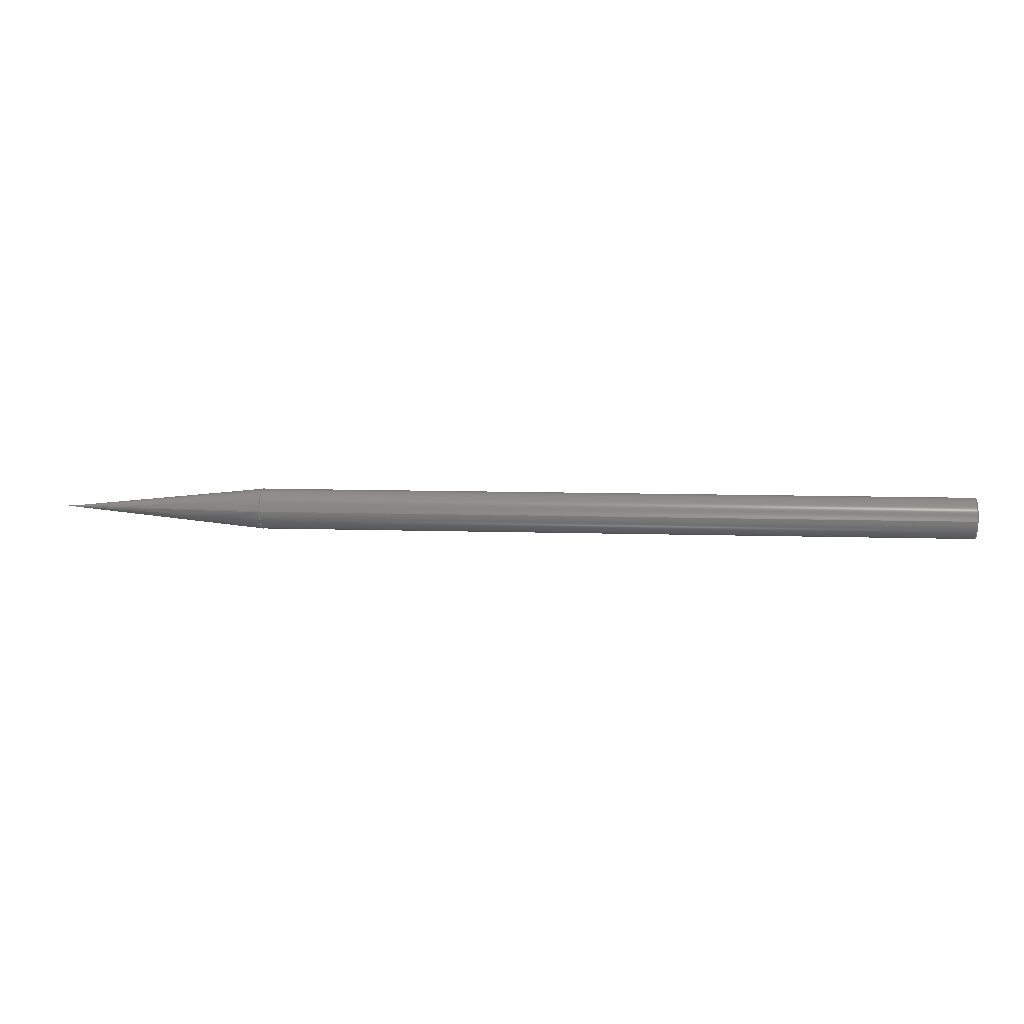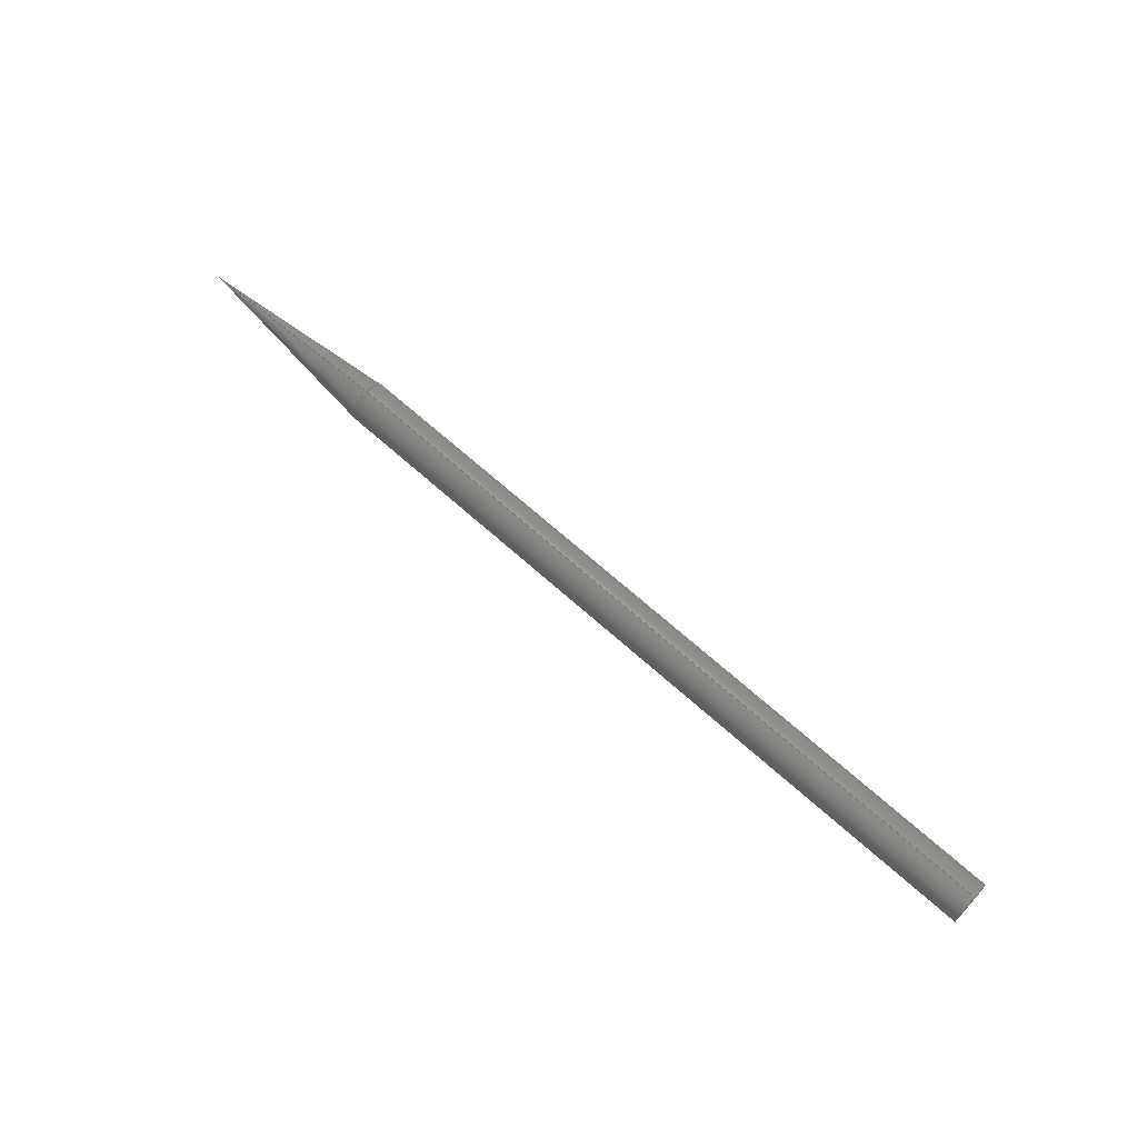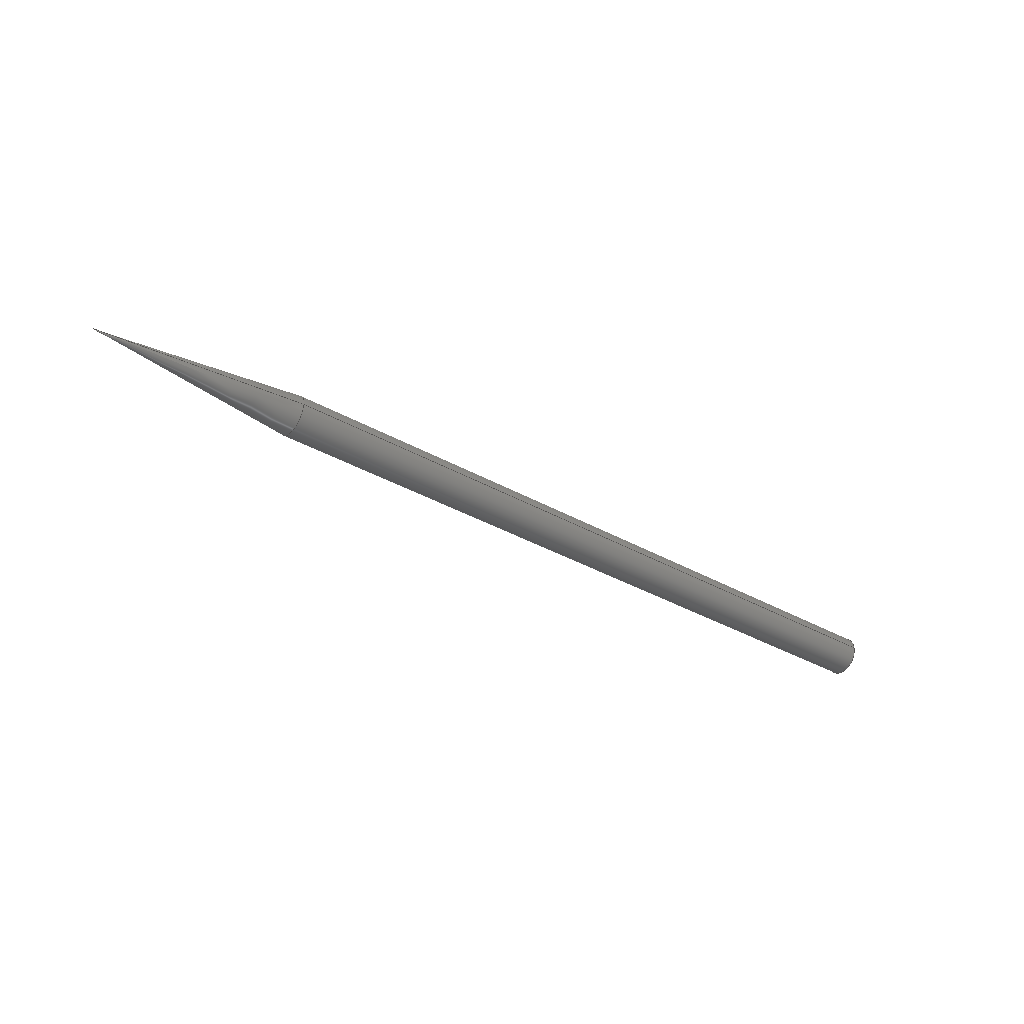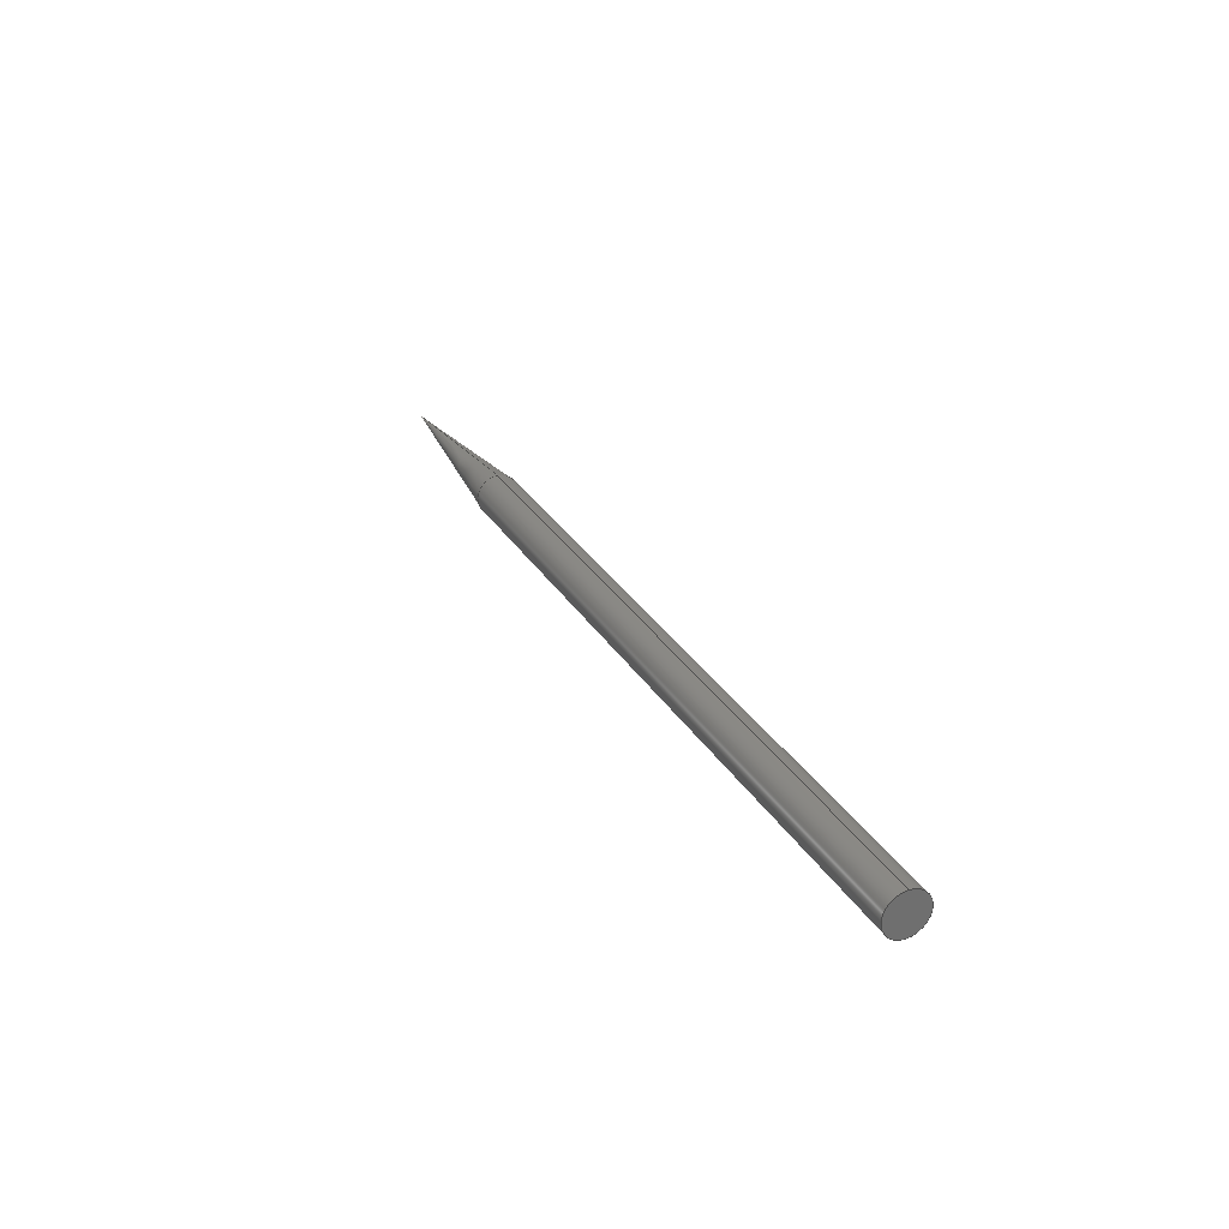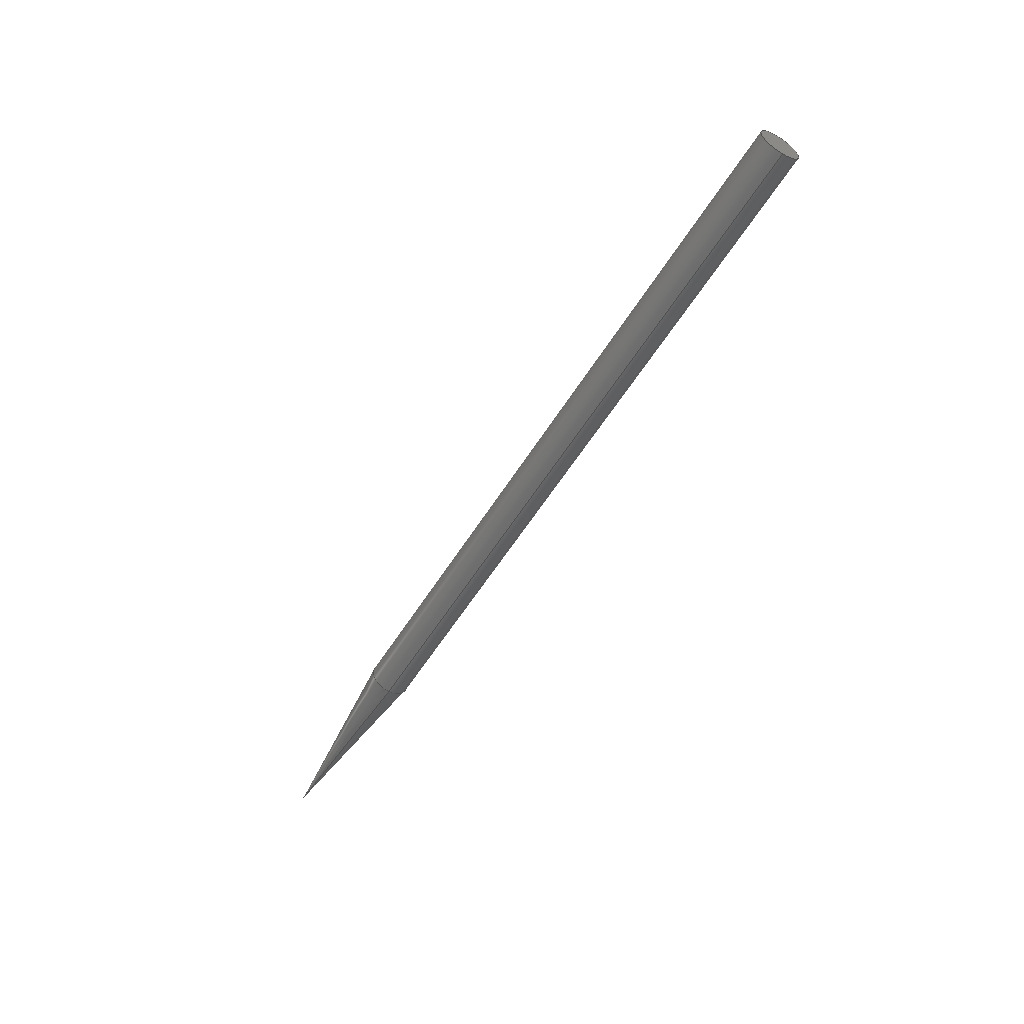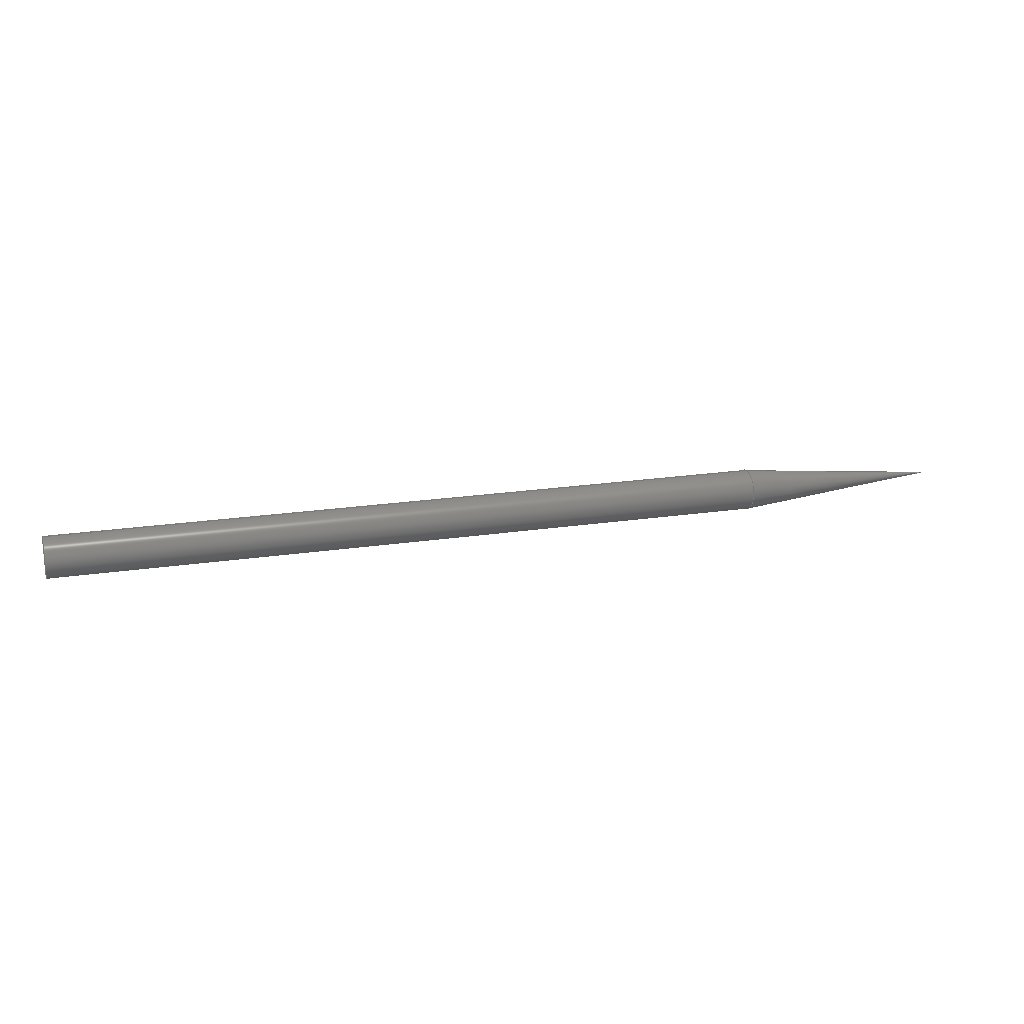
<metadata>
{"format":"step","ext":"step","renderer":"f3d","projection":"perspective","resolution":1024,"background":"white","views":[{"elev":9.2,"azim":-175.0,"up":"+Z"},{"elev":66.8,"azim":-137.8,"up":"+Y"},{"elev":-37.5,"azim":144.3,"up":"+Z"},{"elev":29.0,"azim":-115.3,"up":"+Y"},{"elev":-55.8,"azim":-121.1,"up":"+Y"},{"elev":19.8,"azim":-16.0,"up":"+Y"}]}
</metadata>
<code>
ISO-10303-21;
DATA;
#1 = PRODUCT_DEFINITION_CONTEXT ( 'detailed design', #31, 'design' ) ;
#2 = EDGE_LOOP ( 'NONE', ( #70, #142, #57 ) ) ;
#3 = VERTEX_POINT ( 'NONE', #17 ) ;
#4 = VERTEX_POINT ( 'NONE', #73 ) ;
#5 = ORIENTED_EDGE ( 'NONE', *, *, #45, .T. ) ;
#6 = DIRECTION ( 'NONE',  ( -1, -1.799e-16, -0 ) ) ;
#7 = FACE_OUTER_BOUND ( 'NONE', #88, .T. ) ;
#8 = DIRECTION ( 'NONE',  ( -1, -1.799e-16, -0 ) ) ;
#9 = CARTESIAN_POINT ( 'NONE',  ( 37.5, -3, 0 ) ) ;
#10 = AXIS2_PLACEMENT_3D ( 'NONE', #62, #51, #72 ) ;
#11 = SHAPE_DEFINITION_REPRESENTATION ( #12, #13 ) ;
#12 = PRODUCT_DEFINITION_SHAPE ( 'NONE', 'NONE',  #20 ) ;
#13 = ADVANCED_BREP_SHAPE_REPRESENTATION ( 'scribber', ( #74, #145 ), #26 ) ;
#14 = APPLICATION_CONTEXT ( 'automotive_design' ) ;
#15 = CARTESIAN_POINT ( 'NONE',  ( 67.5, 2.429e-14, 0 ) ) ;
#16 = VECTOR ( 'NONE', #19, 1000 ) ;
#17 = CARTESIAN_POINT ( 'NONE',  ( -67.5, 3, 3.674e-16 ) ) ;
#18 = DIRECTION ( 'NONE',  ( 0, -1, 0 ) ) ;
#19 = DIRECTION ( 'NONE',  ( -0.995, 0.0995, 1.219e-17 ) ) ;
#20 = PRODUCT_DEFINITION ( 'UNKNOWN', '', #99, #1 ) ;
#21 = DIRECTION ( 'NONE',  ( -1, -1.799e-16, -0 ) ) ;
#22 = CLOSED_SHELL ( 'NONE', ( #123, #75, #127, #84, #97 ) ) ;
#23 = DIRECTION ( 'NONE',  ( -1, -1.799e-16, -0 ) ) ;
#24 = EDGE_CURVE ( 'NONE', #40, #133, #117, .T. ) ;
#25 = DIRECTION ( 'NONE',  ( 0, -1, 0 ) ) ;
#26 =( GEOMETRIC_REPRESENTATION_CONTEXT ( 3 ) GLOBAL_UNCERTAINTY_ASSIGNED_CONTEXT ( ( #50 ) ) GLOBAL_UNIT_ASSIGNED_CONTEXT ( ( #79, #102, #138 ) ) REPRESENTATION_CONTEXT ( 'NONE', 'WORKASPACE' ) );
#27 = PRESENTATION_STYLE_ASSIGNMENT (( #140 ) ) ;
#28 = AXIS2_PLACEMENT_3D ( 'NONE', #41, #6, #68 ) ;
#29 = VERTEX_POINT ( 'NONE', #32 ) ;
#30 = EDGE_LOOP ( 'NONE', ( #109, #107, #130, #118 ) ) ;
#31 = APPLICATION_CONTEXT ( 'automotive_design' ) ;
#32 = CARTESIAN_POINT ( 'NONE',  ( -67.5, -3, 0 ) ) ;
#33 = FACE_OUTER_BOUND ( 'NONE', #2, .T. ) ;
#34 = CARTESIAN_POINT ( 'NONE',  ( -67.5, 3, 3.674e-16 ) ) ;
#35 = DIRECTION ( 'NONE',  ( -1.799e-16, 1, 0 ) ) ;
#36 = CARTESIAN_POINT ( 'NONE',  ( -67.5, 3, 0 ) ) ;
#37 = APPLICATION_PROTOCOL_DEFINITION ( 'draft international standard', 'automotive_design', 1998, #31 ) ;
#38 =( LENGTH_UNIT ( ) NAMED_UNIT ( * ) SI_UNIT ( .MILLI., .METRE. ) );
#39 = CARTESIAN_POINT ( 'NONE',  ( 67.5, 2.429e-14, 0 ) ) ;
#40 = VERTEX_POINT ( 'NONE', #15 ) ;
#41 = CARTESIAN_POINT ( 'NONE',  ( -932.5, -1.556e-13, 0 ) ) ;
#42 = EDGE_CURVE ( 'NONE', #40, #4, #47, .T. ) ;
#43 = DIRECTION ( 'NONE',  ( -1, -1.799e-16, -0 ) ) ;
#44 = DIRECTION ( 'NONE',  ( 0, 0, 1 ) ) ;
#45 = EDGE_CURVE ( 'NONE', #133, #4, #56, .T. ) ;
#46 =( GEOMETRIC_REPRESENTATION_CONTEXT ( 3 ) GLOBAL_UNCERTAINTY_ASSIGNED_CONTEXT ( ( #144 ) ) GLOBAL_UNIT_ASSIGNED_CONTEXT ( ( #38, #85, #129 ) ) REPRESENTATION_CONTEXT ( 'NONE', 'WORKASPACE' ) );
#47 = LINE ( 'NONE', #39, #16 ) ;
#48 = FILL_AREA_STYLE_COLOUR ( '', #63 ) ;
#49 = ORIENTED_EDGE ( 'NONE', *, *, #94, .T. ) ;
#50 = UNCERTAINTY_MEASURE_WITH_UNIT (LENGTH_MEASURE( 1e-05 ), #79, 'distance_accuracy_value', 'NONE');
#51 = DIRECTION ( 'NONE',  ( -1, -1.799e-16, -0 ) ) ;
#52 = EDGE_CURVE ( 'NONE', #4, #133, #134, .T. ) ;
#53 = DIRECTION ( 'NONE',  ( 0, -1, 0 ) ) ;
#54 = DIRECTION ( 'NONE',  ( 0, -1, 0 ) ) ;
#55 = CARTESIAN_POINT ( 'NONE',  ( -67.5, 0, 0 ) ) ;
#56 = CIRCLE ( 'NONE', #128, 3 ) ;
#57 = ORIENTED_EDGE ( 'NONE', *, *, #45, .F. ) ;
#58 = PRODUCT_RELATED_PRODUCT_CATEGORY ( 'part', '', ( #60 ) ) ;
#59 = EDGE_LOOP ( 'NONE', ( #87, #132, #120 ) ) ;
#60 = PRODUCT ( 'scribber', 'scribber', '', ( #115 ) ) ;
#61 = DIRECTION ( 'NONE',  ( -0.995, -0.0995, 0 ) ) ;
#62 = CARTESIAN_POINT ( 'NONE',  ( 37.5, 1.889e-14, 0 ) ) ;
#63 = COLOUR_RGB ( '',0.7922, 0.8196, 0.9333 ) ;
#64 = FILL_AREA_STYLE ('',( #48 ) ) ;
#65 = AXIS2_PLACEMENT_3D ( 'NONE', #81, #104, #146 ) ;
#66 = APPLICATION_PROTOCOL_DEFINITION ( 'draft international standard', 'automotive_design', 1998, #14 ) ;
#67 = AXIS2_PLACEMENT_3D ( 'NONE', #55, #21, #25 ) ;
#68 = DIRECTION ( 'NONE',  ( 0, -1, 0 ) ) ;
#69 = ORIENTED_EDGE ( 'NONE', *, *, #105, .F. ) ;
#70 = ORIENTED_EDGE ( 'NONE', *, *, #24, .F. ) ;
#71 = STYLED_ITEM ( 'NONE', ( #27 ), #74 ) ;
#72 = DIRECTION ( 'NONE',  ( 0, -1, 0 ) ) ;
#73 = CARTESIAN_POINT ( 'NONE',  ( 37.5, 3, 3.674e-16 ) ) ;
#74 = MANIFOLD_SOLID_BREP ( 'Revolve1', #22 ) ;
#75 = ADVANCED_FACE ( 'NONE', ( #33 ), #116, .T. ) ;
#76 = ORIENTED_EDGE ( 'NONE', *, *, #103, .F. ) ;
#77 = DIRECTION ( 'NONE',  ( 1, 1.799e-16, 0 ) ) ;
#78 = AXIS2_PLACEMENT_3D ( 'NONE', #90, #8, #53 ) ;
#79 =( LENGTH_UNIT ( ) NAMED_UNIT ( * ) SI_UNIT ( .MILLI., .METRE. ) );
#80 = CARTESIAN_POINT ( 'NONE',  ( -932.5, -1.556e-13, 0 ) ) ;
#81 = CARTESIAN_POINT ( 'NONE',  ( -67.5, 0, 0 ) ) ;
#82 = AXIS2_PLACEMENT_3D ( 'NONE', #36, #77, #35 ) ;
#83 = EDGE_CURVE ( 'NONE', #3, #29, #143, .T. ) ;
#84 = ADVANCED_FACE ( 'NONE', ( #125 ), #139, .T. ) ;
#85 =( NAMED_UNIT ( * ) PLANE_ANGLE_UNIT ( ) SI_UNIT ( $, .RADIAN. ) );
#86 = EDGE_LOOP ( 'NONE', ( #98, #141 ) ) ;
#87 = ORIENTED_EDGE ( 'NONE', *, *, #42, .F. ) ;
#88 = EDGE_LOOP ( 'NONE', ( #5, #49, #69, #76 ) ) ;
#89 = DIRECTION ( 'NONE',  ( -1, -1.799e-16, -0 ) ) ;
#90 = CARTESIAN_POINT ( 'NONE',  ( -67.5, 9.709e-32, 0 ) ) ;
#91 = CIRCLE ( 'NONE', #137, 3 ) ;
#92 = CYLINDRICAL_SURFACE ( 'NONE', #65, 3 ) ;
#93 = DIRECTION ( 'NONE',  ( 0, -1, 0 ) ) ;
#94 = EDGE_CURVE ( 'NONE', #4, #3, #122, .T. ) ;
#95 = DIRECTION ( 'NONE',  ( -1, -1.799e-16, -0 ) ) ;
#96 = SURFACE_SIDE_STYLE ('',( #111 ) ) ;
#97 = ADVANCED_FACE ( 'NONE', ( #113 ), #147, .T. ) ;
#98 = ORIENTED_EDGE ( 'NONE', *, *, #105, .T. ) ;
#99 = PRODUCT_DEFINITION_FORMATION_WITH_SPECIFIED_SOURCE ( 'ANY', '', #60, .NOT_KNOWN. ) ;
#100 = LINE ( 'NONE', #114, #101 ) ;
#101 = VECTOR ( 'NONE', #112, 1000 ) ;
#102 =( NAMED_UNIT ( * ) PLANE_ANGLE_UNIT ( ) SI_UNIT ( $, .RADIAN. ) );
#103 = EDGE_CURVE ( 'NONE', #133, #29, #100, .T. ) ;
#104 = DIRECTION ( 'NONE',  ( -1, -1.799e-16, -0 ) ) ;
#105 = EDGE_CURVE ( 'NONE', #29, #3, #91, .T. ) ;
#106 = PRESENTATION_LAYER_ASSIGNMENT (  '', '', ( #71 ) ) ;
#107 = ORIENTED_EDGE ( 'NONE', *, *, #52, .T. ) ;
#108 = CARTESIAN_POINT ( 'NONE',  ( 37.5, 1.889e-14, 0 ) ) ;
#109 = ORIENTED_EDGE ( 'NONE', *, *, #94, .F. ) ;
#110 = VECTOR ( 'NONE', #61, 1000 ) ;
#111 = SURFACE_STYLE_FILL_AREA ( #64 ) ;
#112 = DIRECTION ( 'NONE',  ( -1, -1.799e-16, -0 ) ) ;
#113 = FACE_OUTER_BOUND ( 'NONE', #30, .T. ) ;
#114 = CARTESIAN_POINT ( 'NONE',  ( -67.5, -3, 0 ) ) ;
#115 = PRODUCT_CONTEXT ( 'NONE', #14, 'mechanical' ) ;
#116 = CONICAL_SURFACE ( 'NONE', #28, 100, 0.09967 ) ;
#117 = LINE ( 'NONE', #119, #110 ) ;
#118 = ORIENTED_EDGE ( 'NONE', *, *, #83, .F. ) ;
#119 = CARTESIAN_POINT ( 'NONE',  ( 67.5, 2.429e-14, 0 ) ) ;
#120 = ORIENTED_EDGE ( 'NONE', *, *, #52, .F. ) ;
#121 = AXIS2_PLACEMENT_3D ( 'NONE', #80, #43, #93 ) ;
#122 = LINE ( 'NONE', #34, #131 ) ;
#123 = ADVANCED_FACE ( 'NONE', ( #7 ), #92, .T. ) ;
#124 = MECHANICAL_DESIGN_GEOMETRIC_PRESENTATION_REPRESENTATION (  '', ( #71 ), #46 ) ;
#125 = FACE_OUTER_BOUND ( 'NONE', #59, .T. ) ;
#126 = DIRECTION ( 'NONE',  ( 1, 0, 0 ) ) ;
#127 = ADVANCED_FACE ( 'NONE', ( #135 ), #136, .F. ) ;
#128 = AXIS2_PLACEMENT_3D ( 'NONE', #108, #95, #18 ) ;
#129 =( NAMED_UNIT ( * ) SI_UNIT ( $, .STERADIAN. ) SOLID_ANGLE_UNIT ( ) );
#130 = ORIENTED_EDGE ( 'NONE', *, *, #103, .T. ) ;
#131 = VECTOR ( 'NONE', #89, 1000 ) ;
#132 = ORIENTED_EDGE ( 'NONE', *, *, #24, .T. ) ;
#133 = VERTEX_POINT ( 'NONE', #9 ) ;
#134 = CIRCLE ( 'NONE', #10, 3 ) ;
#135 = FACE_OUTER_BOUND ( 'NONE', #86, .T. ) ;
#136 = PLANE ( 'NONE',  #82 ) ;
#137 = AXIS2_PLACEMENT_3D ( 'NONE', #149, #23, #54 ) ;
#138 =( NAMED_UNIT ( * ) SI_UNIT ( $, .STERADIAN. ) SOLID_ANGLE_UNIT ( ) );
#139 = CONICAL_SURFACE ( 'NONE', #121, 100, 0.09967 ) ;
#140 = SURFACE_STYLE_USAGE ( .BOTH. , #96 ) ;
#141 = ORIENTED_EDGE ( 'NONE', *, *, #83, .T. ) ;
#142 = ORIENTED_EDGE ( 'NONE', *, *, #42, .T. ) ;
#143 = CIRCLE ( 'NONE', #78, 3 ) ;
#144 = UNCERTAINTY_MEASURE_WITH_UNIT (LENGTH_MEASURE( 1e-05 ), #38, 'distance_accuracy_value', 'NONE');
#145 = AXIS2_PLACEMENT_3D ( 'NONE', #148, #44, #126 ) ;
#146 = DIRECTION ( 'NONE',  ( 0, -1, 0 ) ) ;
#147 = CYLINDRICAL_SURFACE ( 'NONE', #67, 3 ) ;
#148 = CARTESIAN_POINT ( 'NONE',  ( 0, 0, 0 ) ) ;
#149 = CARTESIAN_POINT ( 'NONE',  ( -67.5, 9.709e-32, 0 ) ) ;
ENDSEC;
END-ISO-10303-21;

</code>
